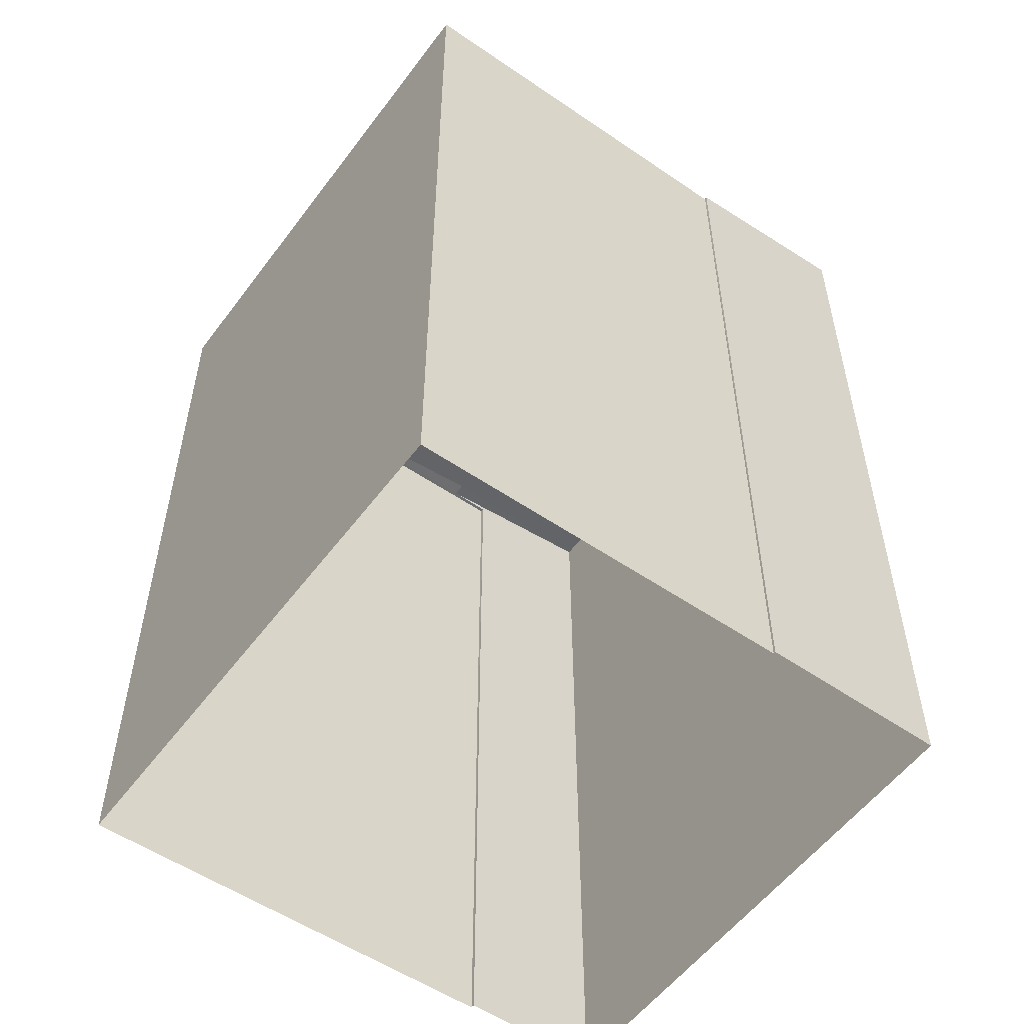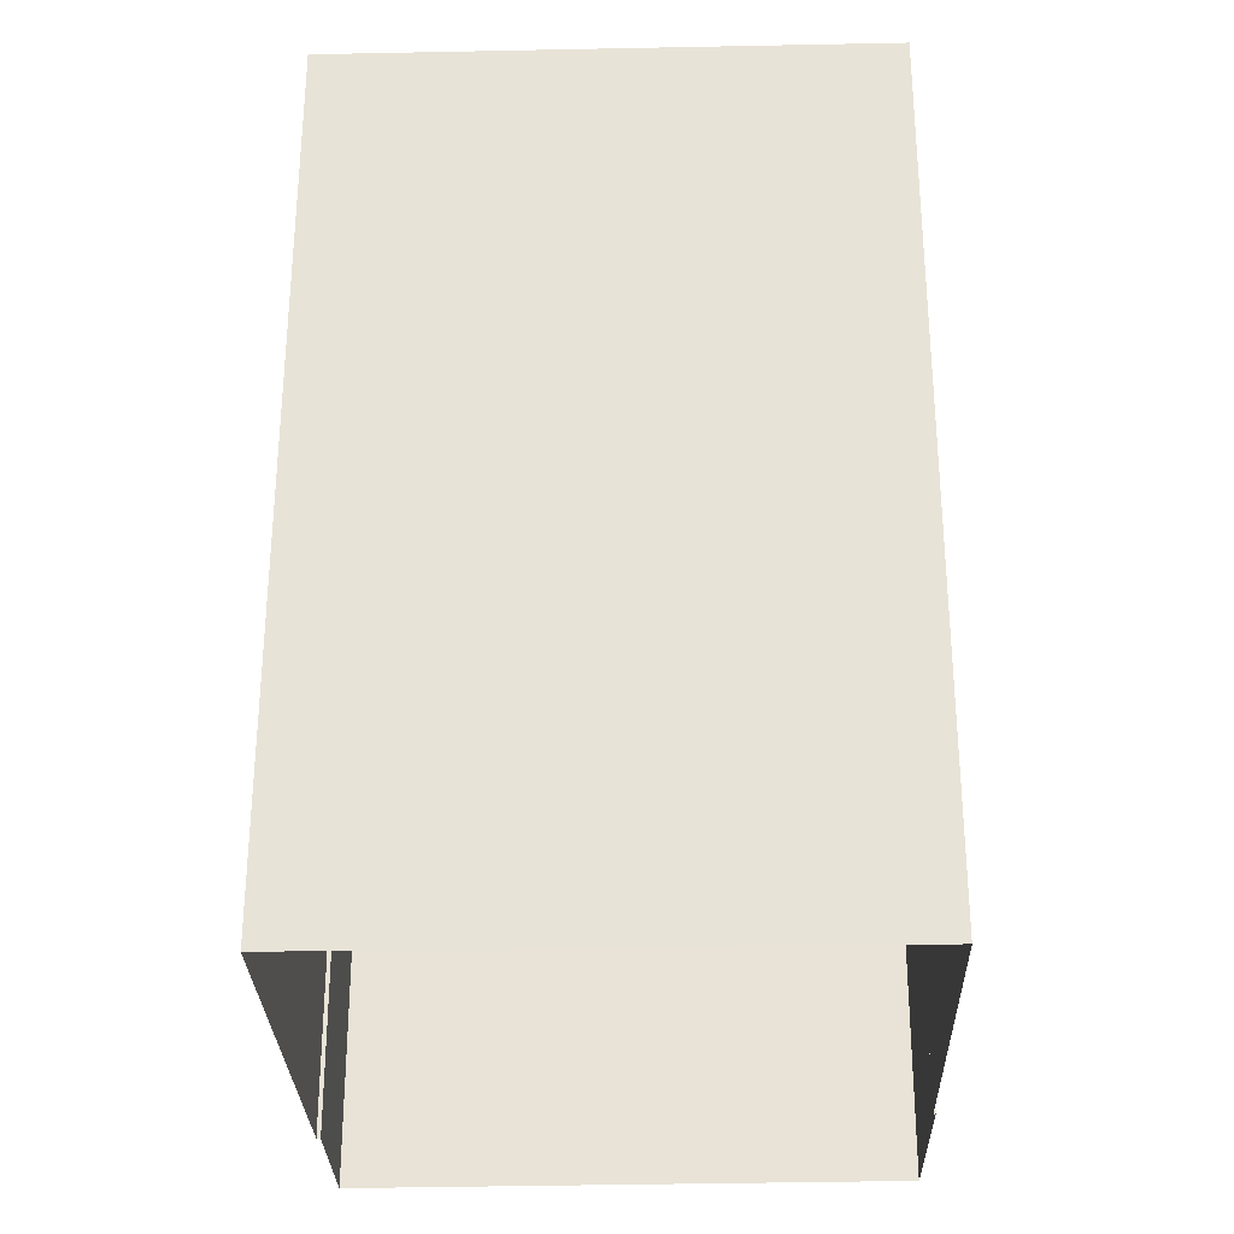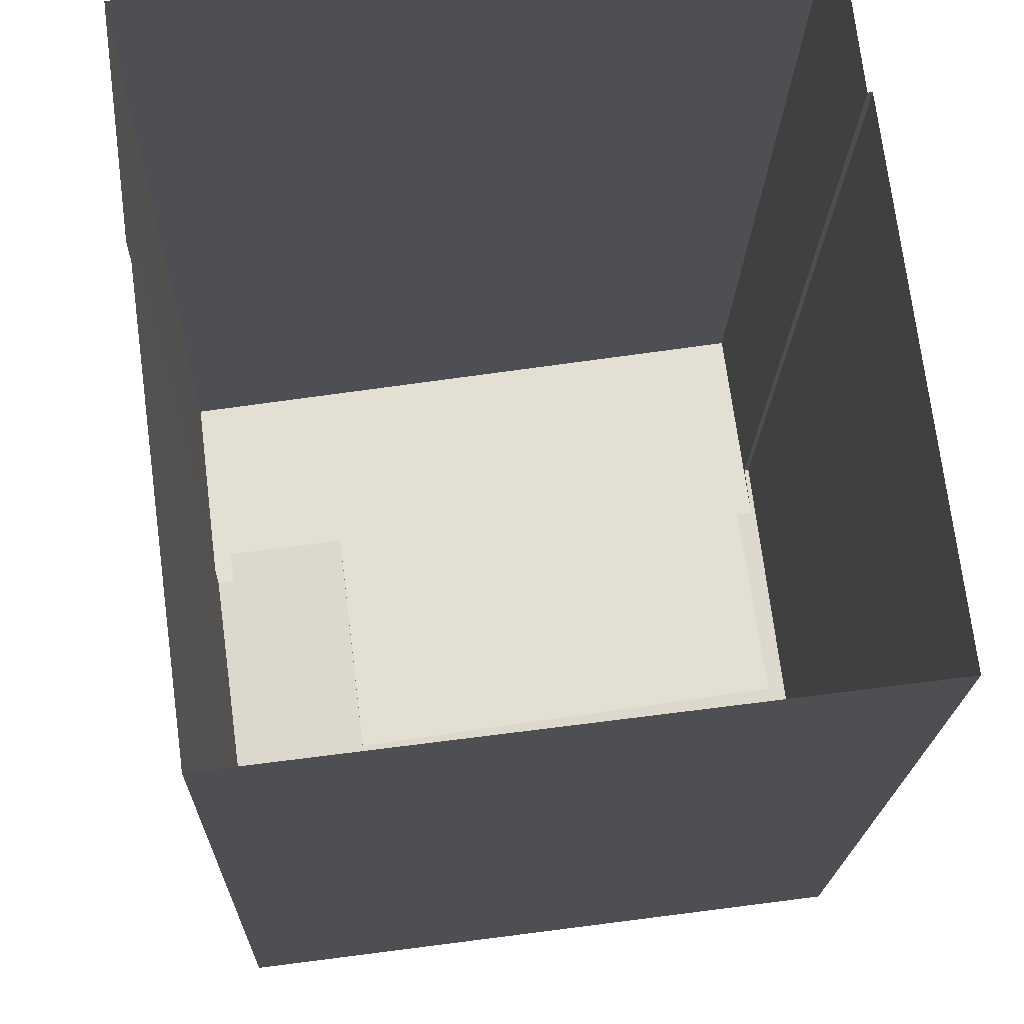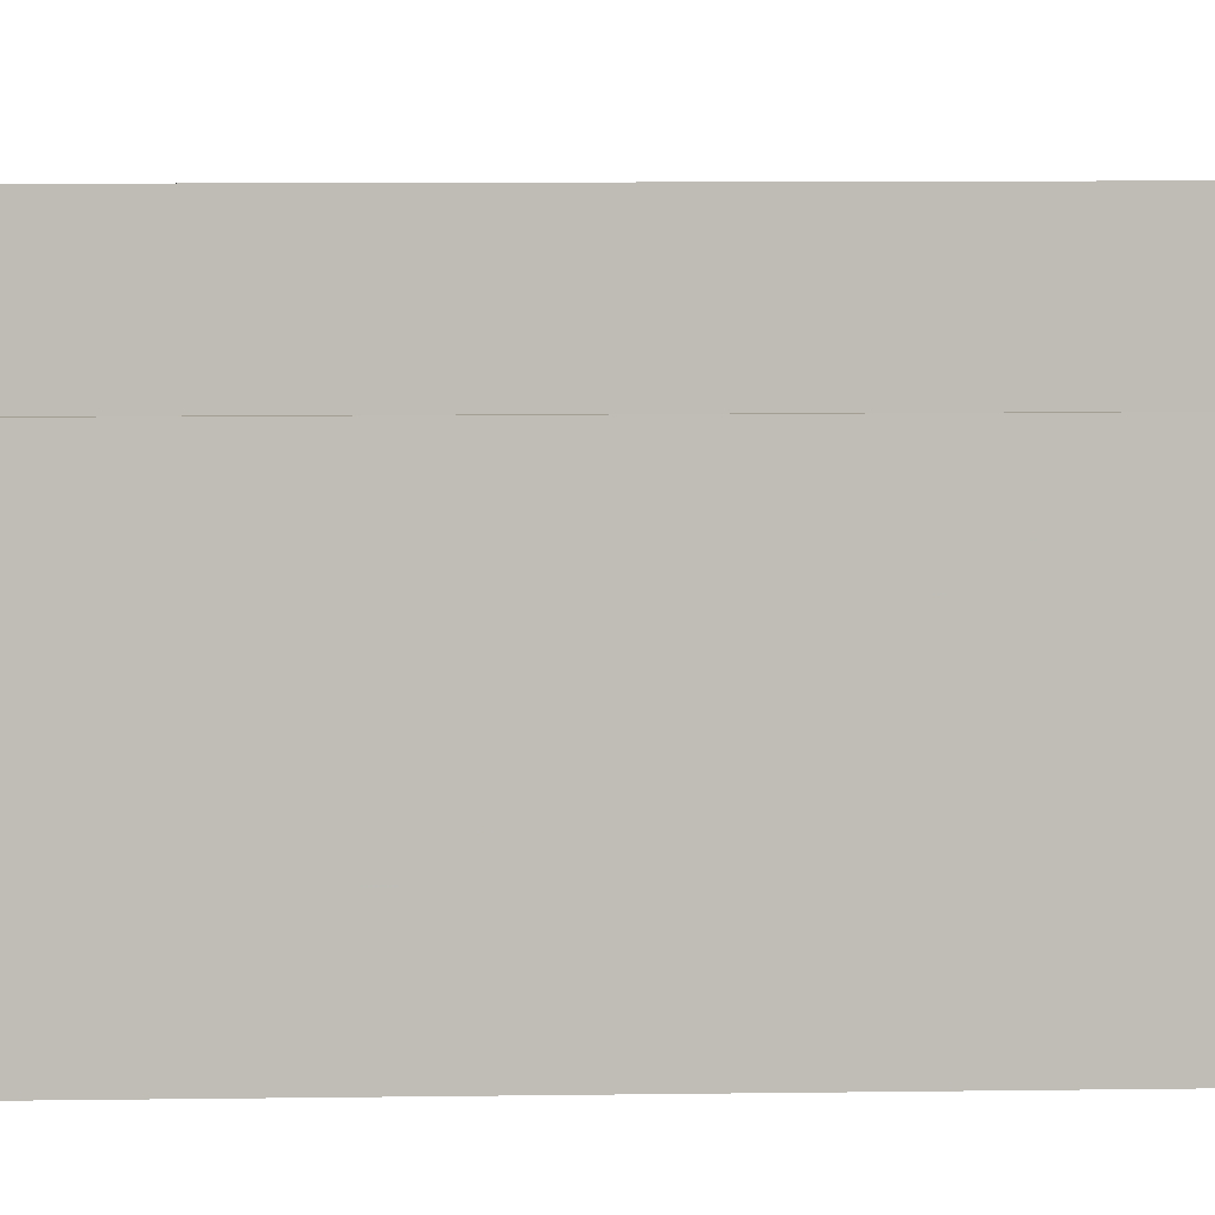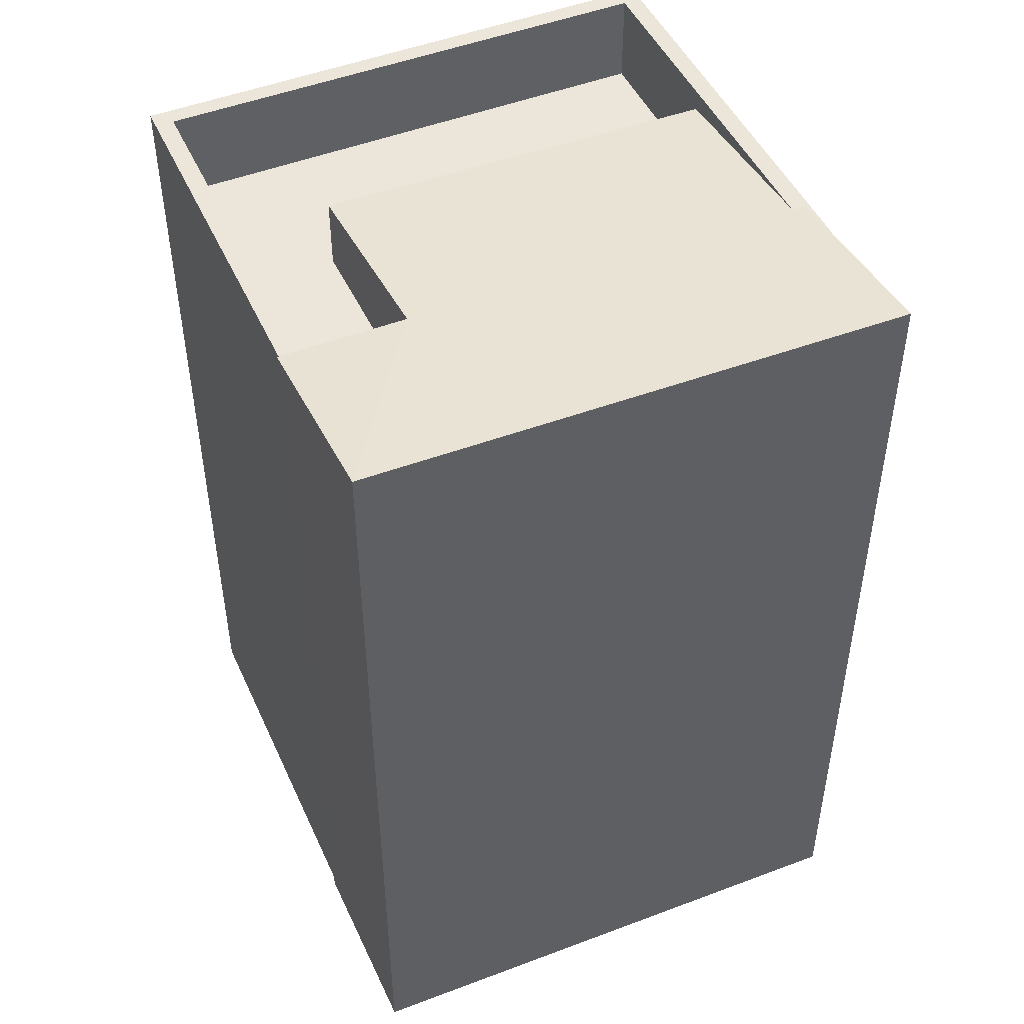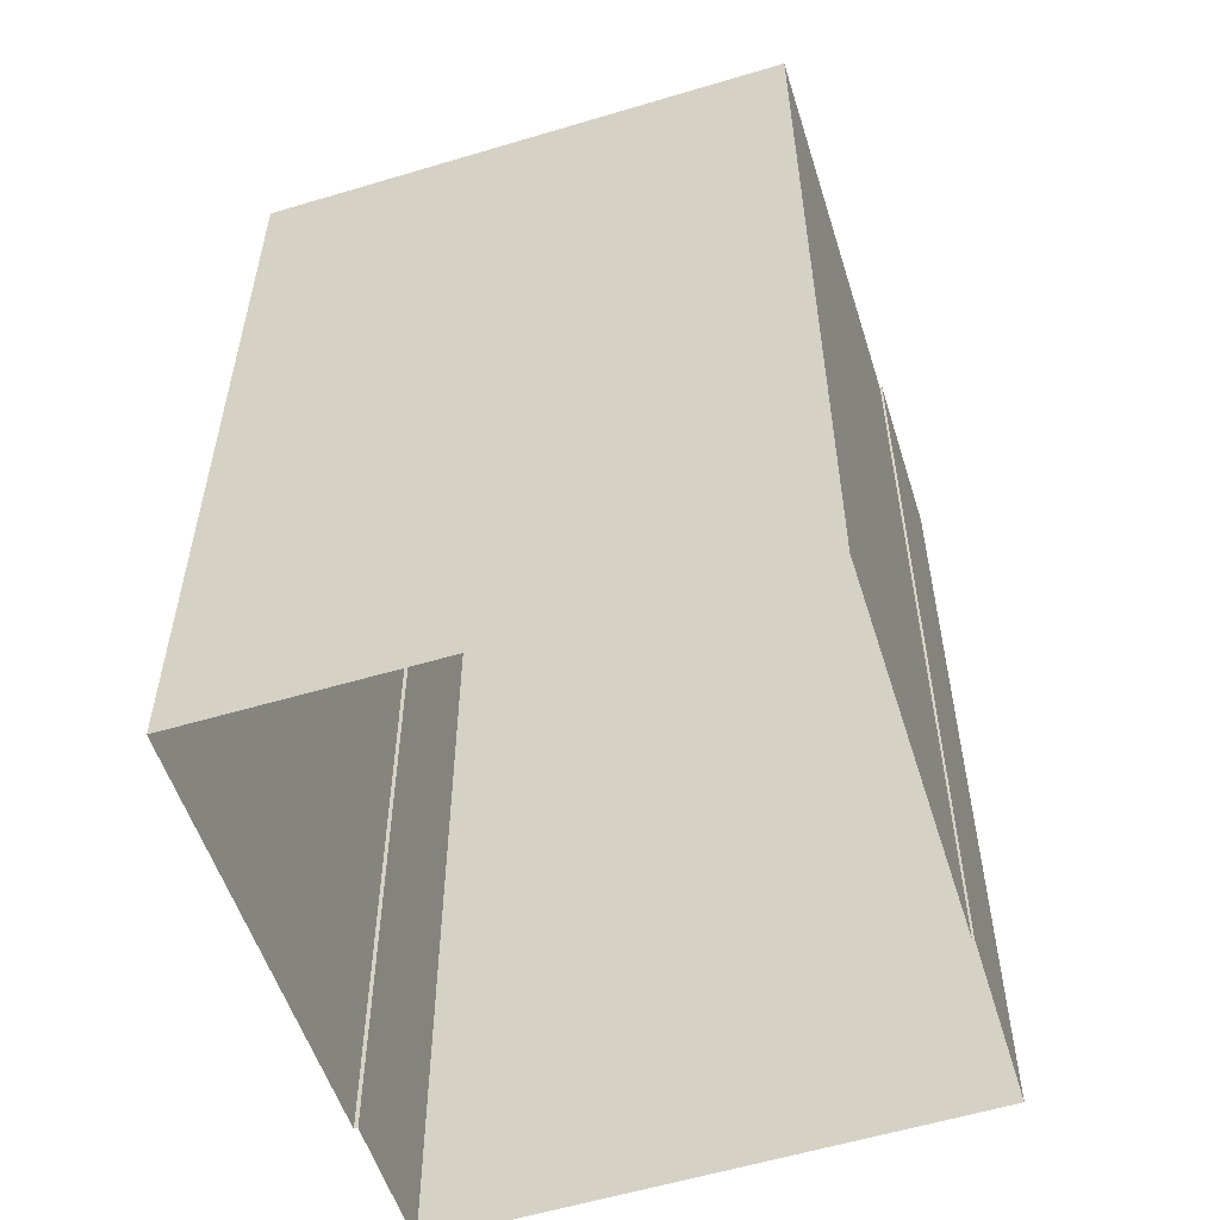
<metadata>
{"format":"obj","ext":"obj","renderer":"f3d","projection":"perspective","resolution":1024,"background":"white","views":[{"elev":-54.2,"azim":46.5,"up":"+Z"},{"elev":-29.3,"azim":-5.8,"up":"+Z"},{"elev":-17.5,"azim":178.6,"up":"+Y"},{"elev":12.4,"azim":-91.6,"up":"+Y"},{"elev":47.8,"azim":148.7,"up":"+Z"},{"elev":-55.1,"azim":10.0,"up":"+Z"}]}
</metadata>
<code>
v -8836 -3.786e+04 13.95
v -8836 -3.787e+04 13.95
v -8842 -3.787e+04 13.96
v -8842 -3.786e+04 13.96
v -8842 -3.786e+04 13.96
v -8836 -3.786e+04 13.95
v -8836 -3.786e+04 13.95
v -8841 -3.786e+04 13.96
v -8842 -3.786e+04 23.17
v -8837 -3.786e+04 23.18
v -8837 -3.786e+04 23.41
v -8842 -3.786e+04 23.4
v -8842 -3.786e+04 23.4
v -8841 -3.786e+04 23.61
v -8836 -3.786e+04 23.42
v -8836 -3.786e+04 23.63
v -8836 -3.786e+04 22.4
v -8837 -3.786e+04 22.4
v -8837 -3.787e+04 22.4
v -8842 -3.787e+04 22.4
v -8837 -3.786e+04 22.4
v -8842 -3.786e+04 22.4
v -8842 -3.786e+04 23.4
v -8842 -3.786e+04 23.4
v -8837 -3.787e+04 23.4
v -8836 -3.786e+04 23.4
v -8836 -3.786e+04 23.4
v -8836 -3.787e+04 23.4
v -8842 -3.787e+04 23.4
v -8842 -3.787e+04 23.4
f 1 2 3
f 3 4 5
f 6 1 7
f 7 5 8
f 1 3 5
f 1 5 7
f 9 10 11
f 12 13 14
f 9 11 13
f 11 15 16
f 14 11 16
f 14 13 11
f 17 18 19
f 19 18 20
f 17 21 18
f 20 18 22
f 23 12 24
f 25 26 27
f 25 28 26
f 23 29 12
f 28 30 29
f 12 30 13
f 28 25 30
f 29 30 12
f 5 24 8
f 24 14 8
f 12 14 24
f 14 7 8
f 14 16 7
f 7 15 6
f 7 16 15
f 27 11 21
f 11 27 15
f 15 26 6
f 17 27 21
f 6 26 1
f 27 26 15
f 10 21 11
f 10 18 21
f 9 18 10
f 9 22 18
f 24 4 23
f 24 5 4
f 28 3 2
f 28 29 3
f 3 23 4
f 3 29 23
f 26 2 1
f 26 28 2
f 19 25 27
f 17 19 27
f 25 19 20
f 30 25 20
f 22 9 20
f 20 9 30
f 9 13 30

</code>
